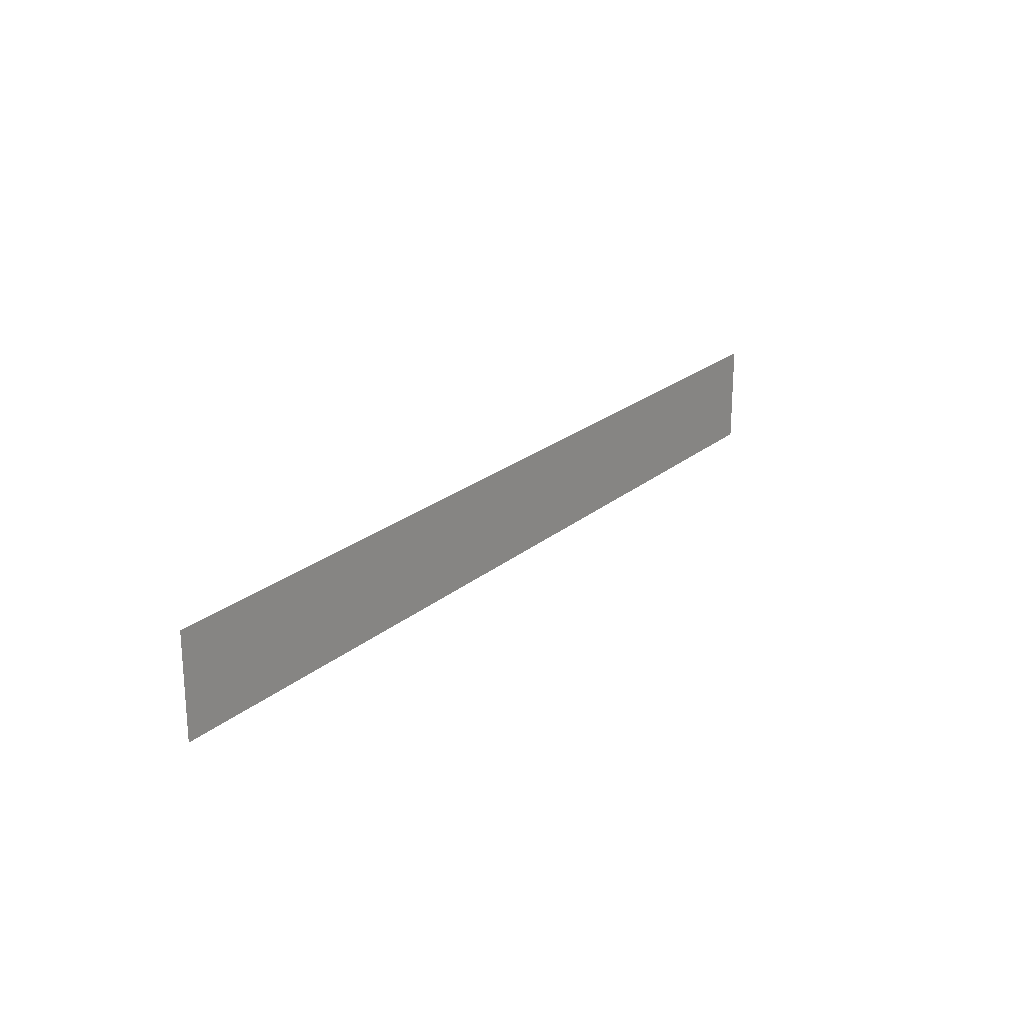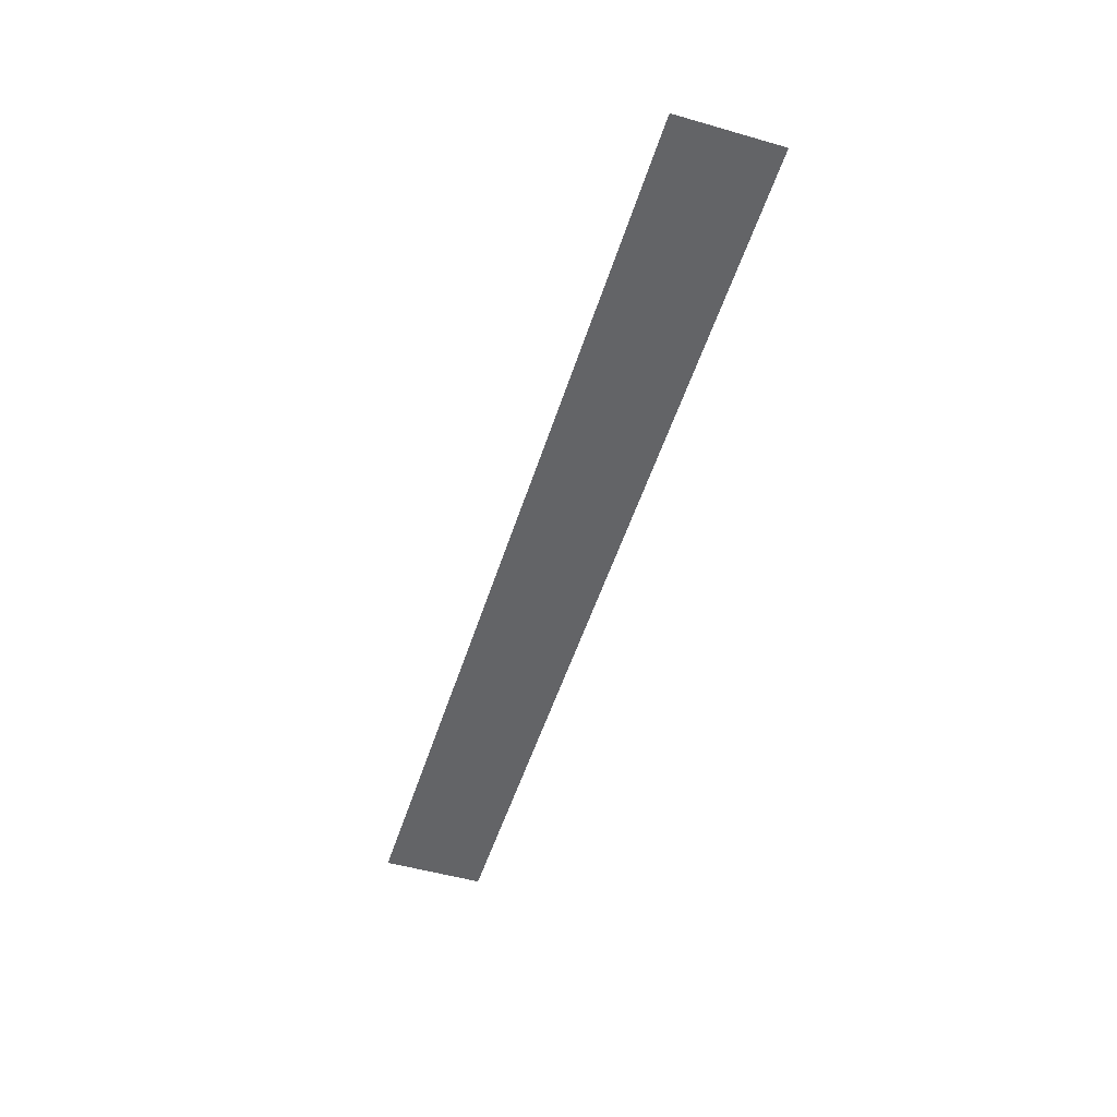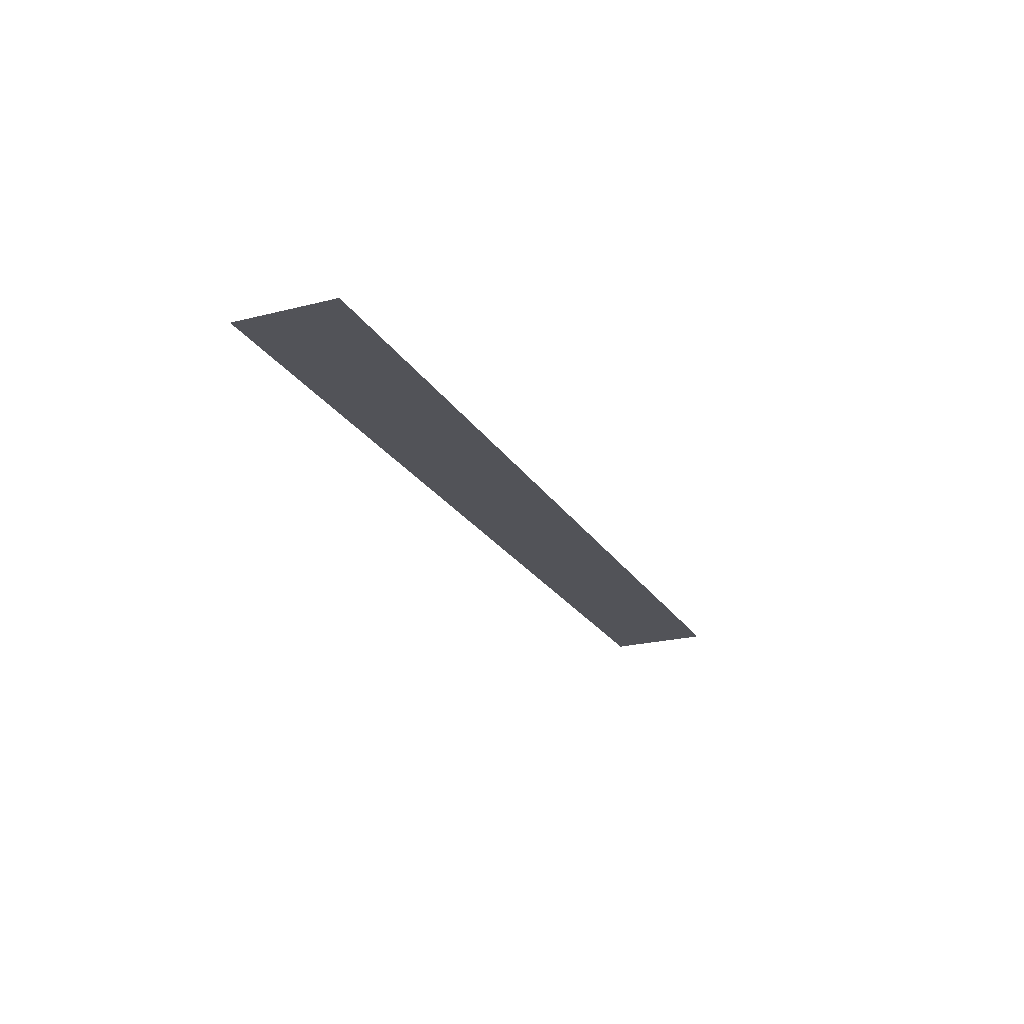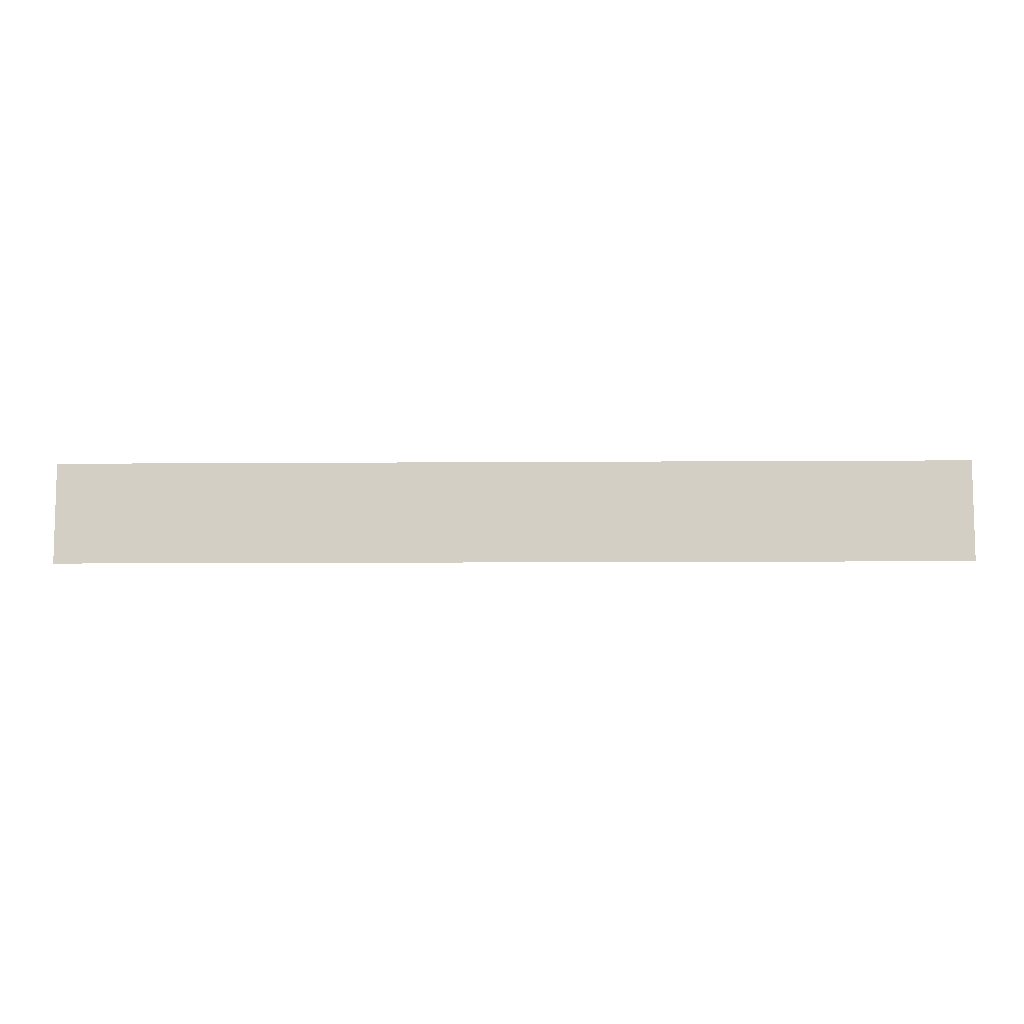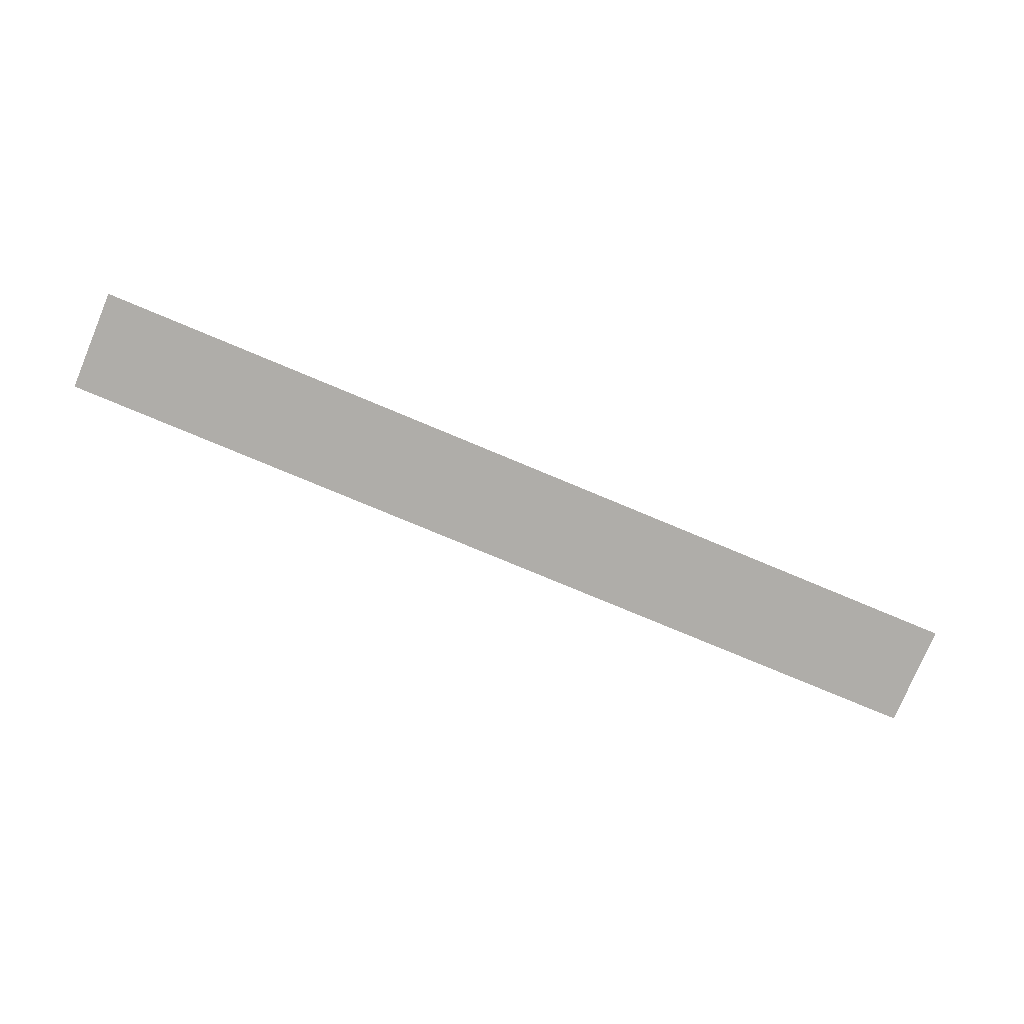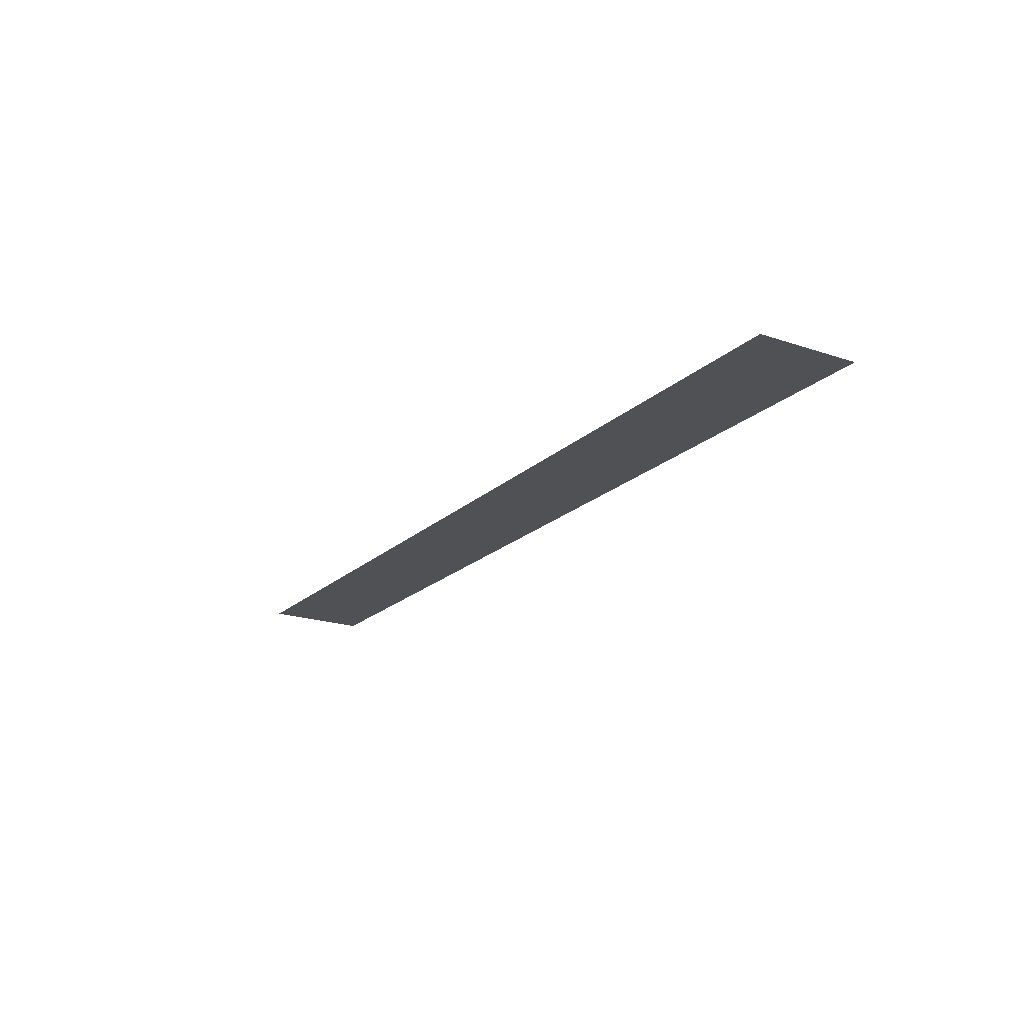
<metadata>
{"format":"obj","ext":"obj","renderer":"f3d","projection":"perspective","resolution":1024,"background":"white","views":[{"elev":22.0,"azim":-55.0,"up":"+Y"},{"elev":-51.2,"azim":72.7,"up":"+Z"},{"elev":-22.7,"azim":113.6,"up":"+Z"},{"elev":-8.8,"azim":-178.8,"up":"+Y"},{"elev":-77.2,"azim":-22.7,"up":"+Z"},{"elev":-20.1,"azim":-121.9,"up":"+Z"}]}
</metadata>
<code>
o mesh29/mesh29-geometry#mesh29-geometry
v -0.2989 0.00472 0.5273
v 0.2987 -0.0613 0.5273
v -0.2989 -0.0613 0.5273
v 0.2987 0.00472 0.5273
f 1 2 3
f 2 1 4
f 3 2 1
f 4 1 2

</code>
